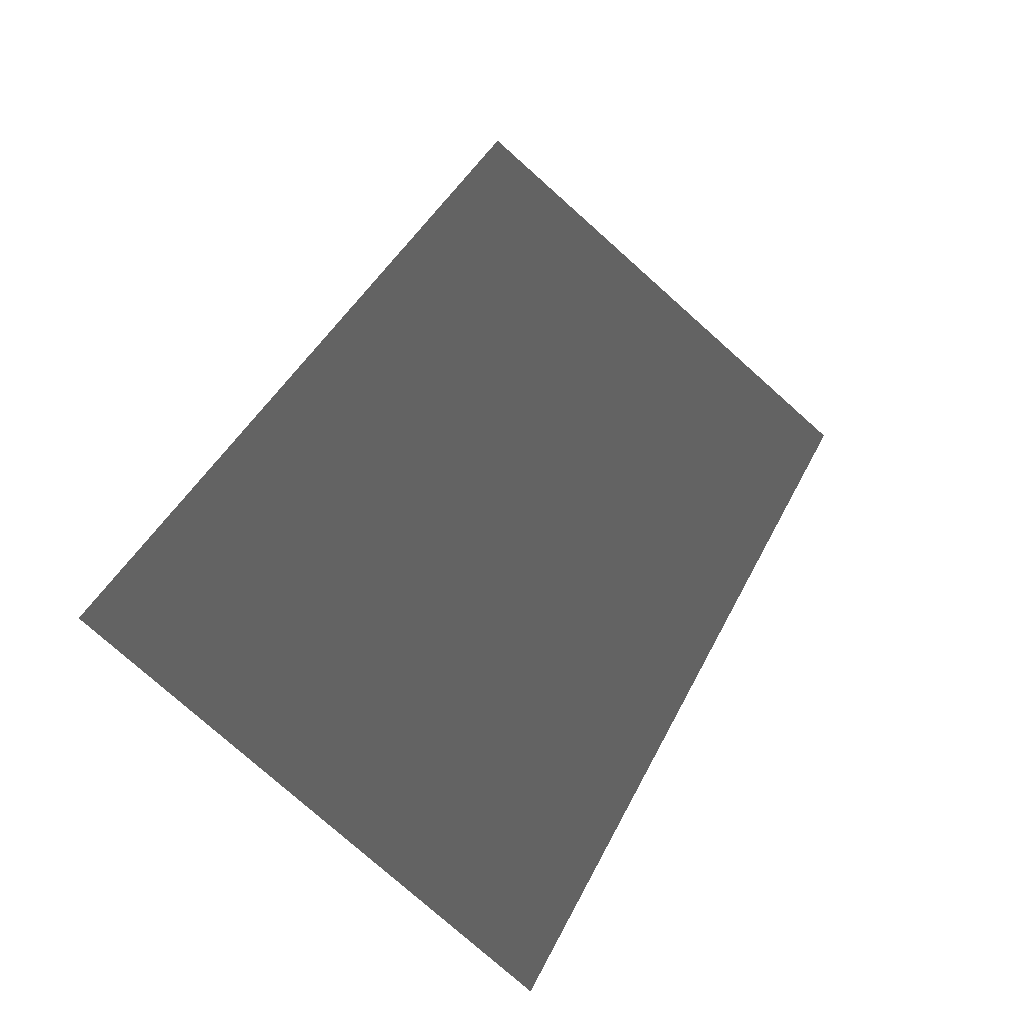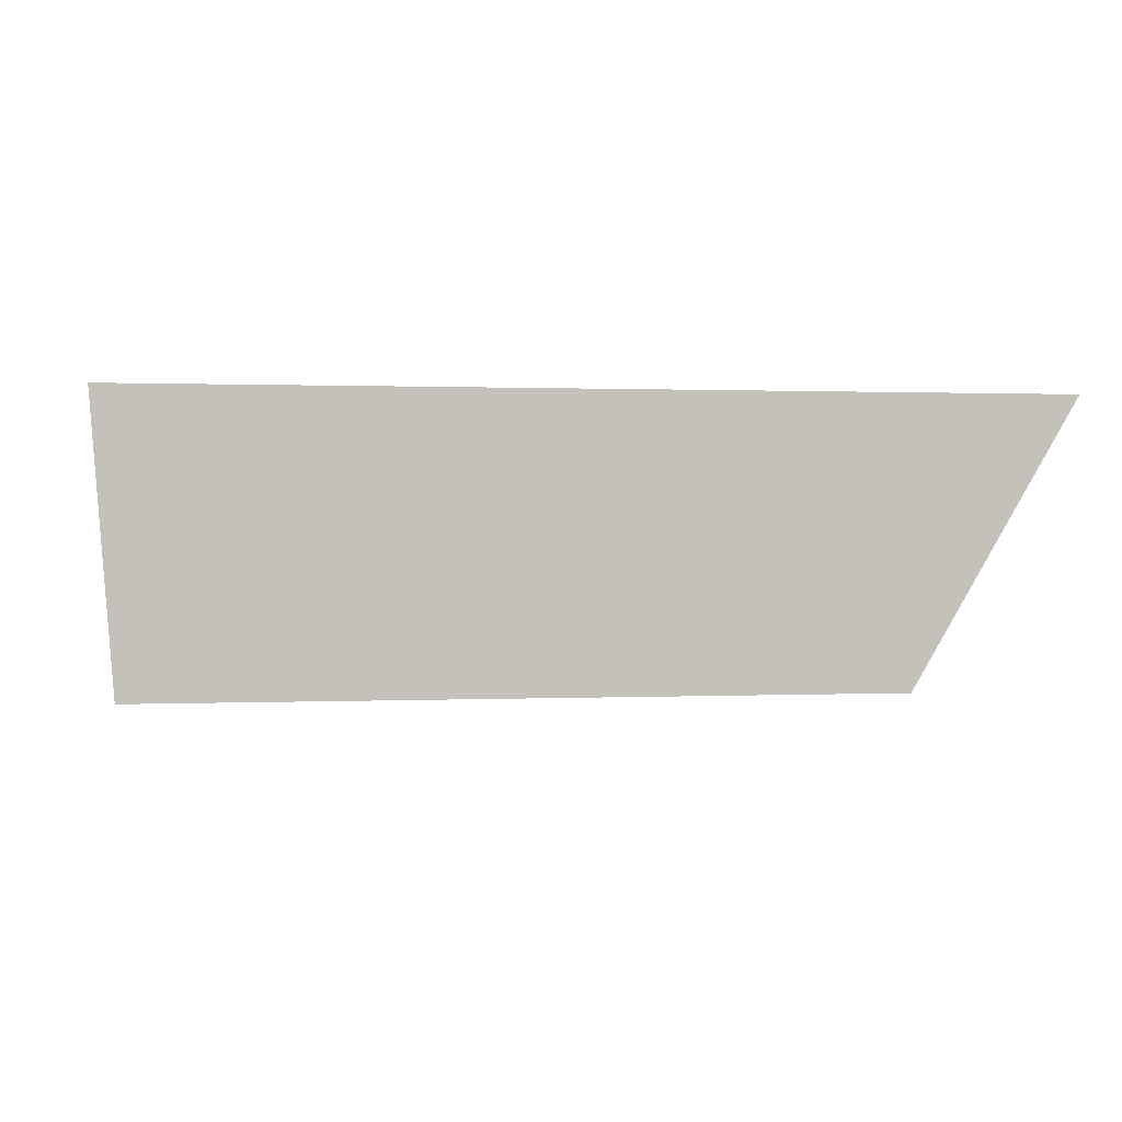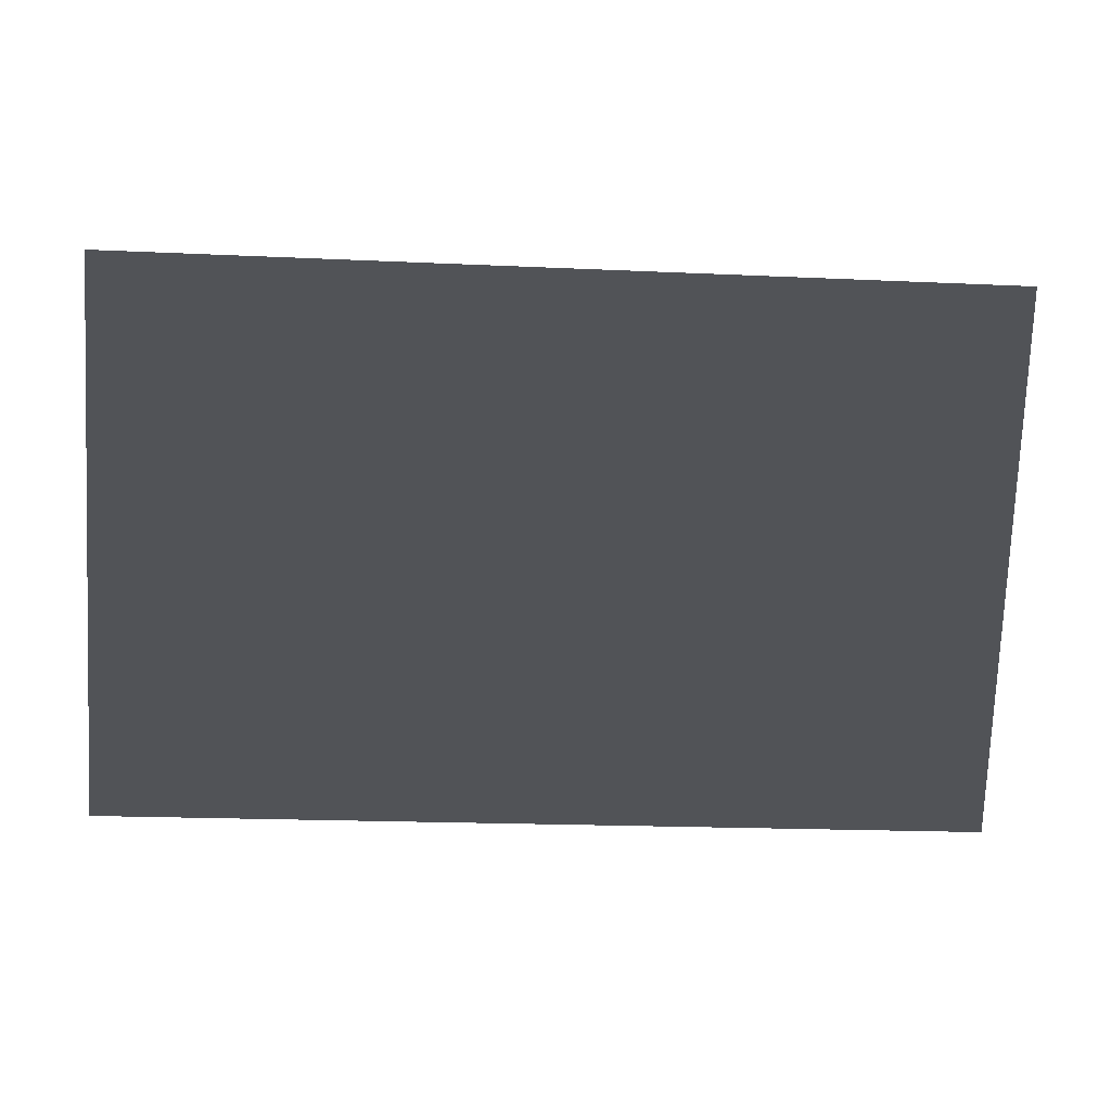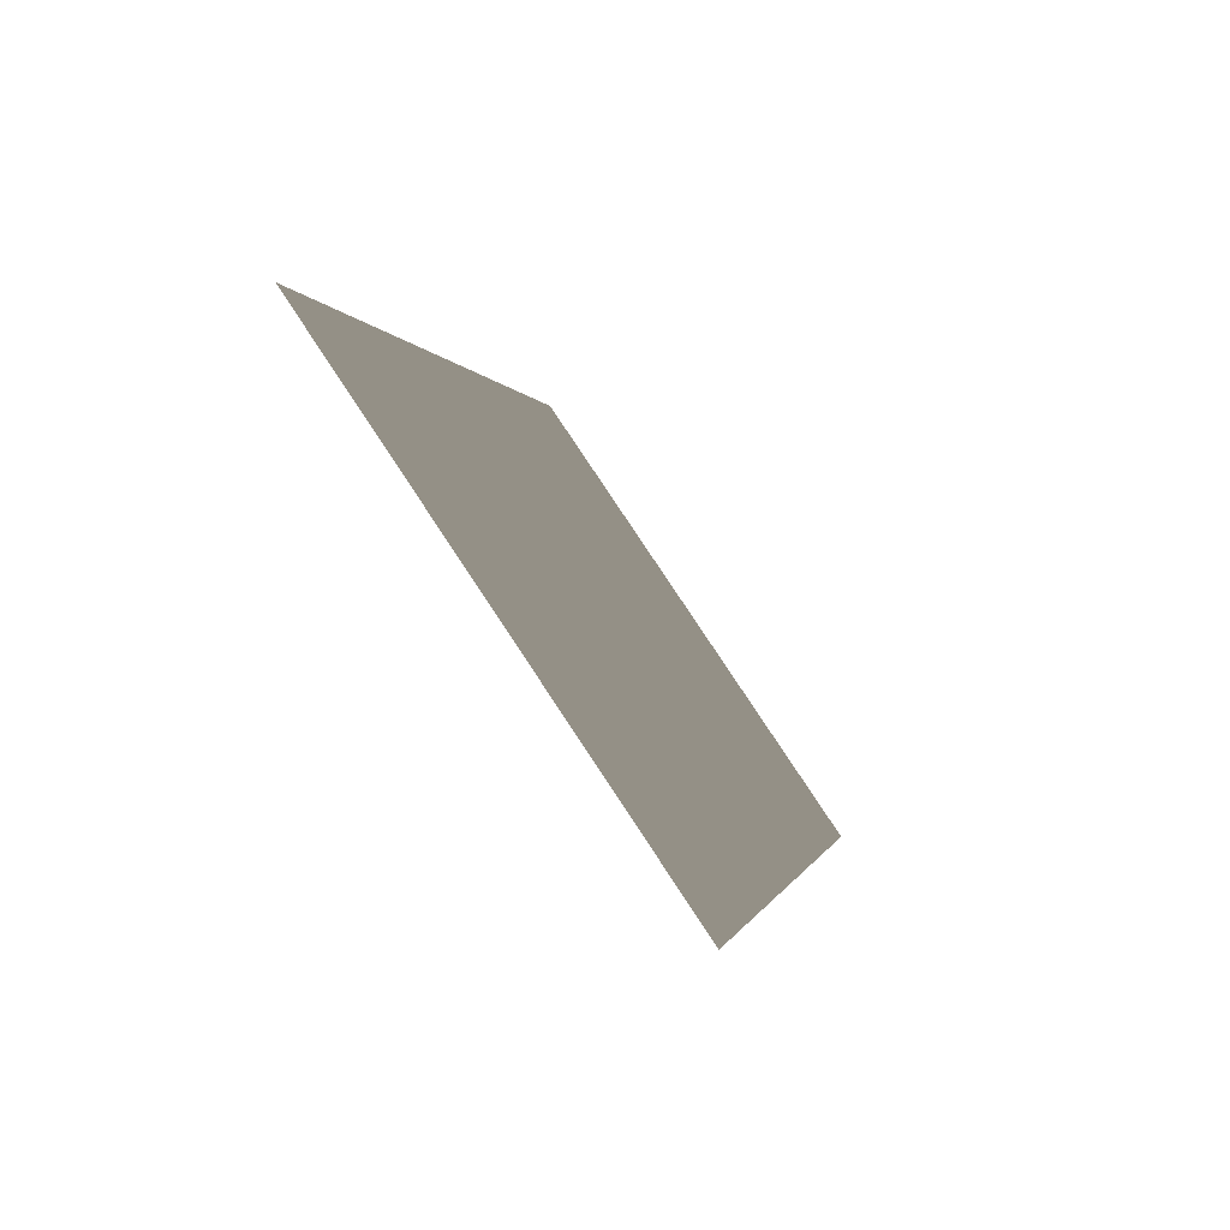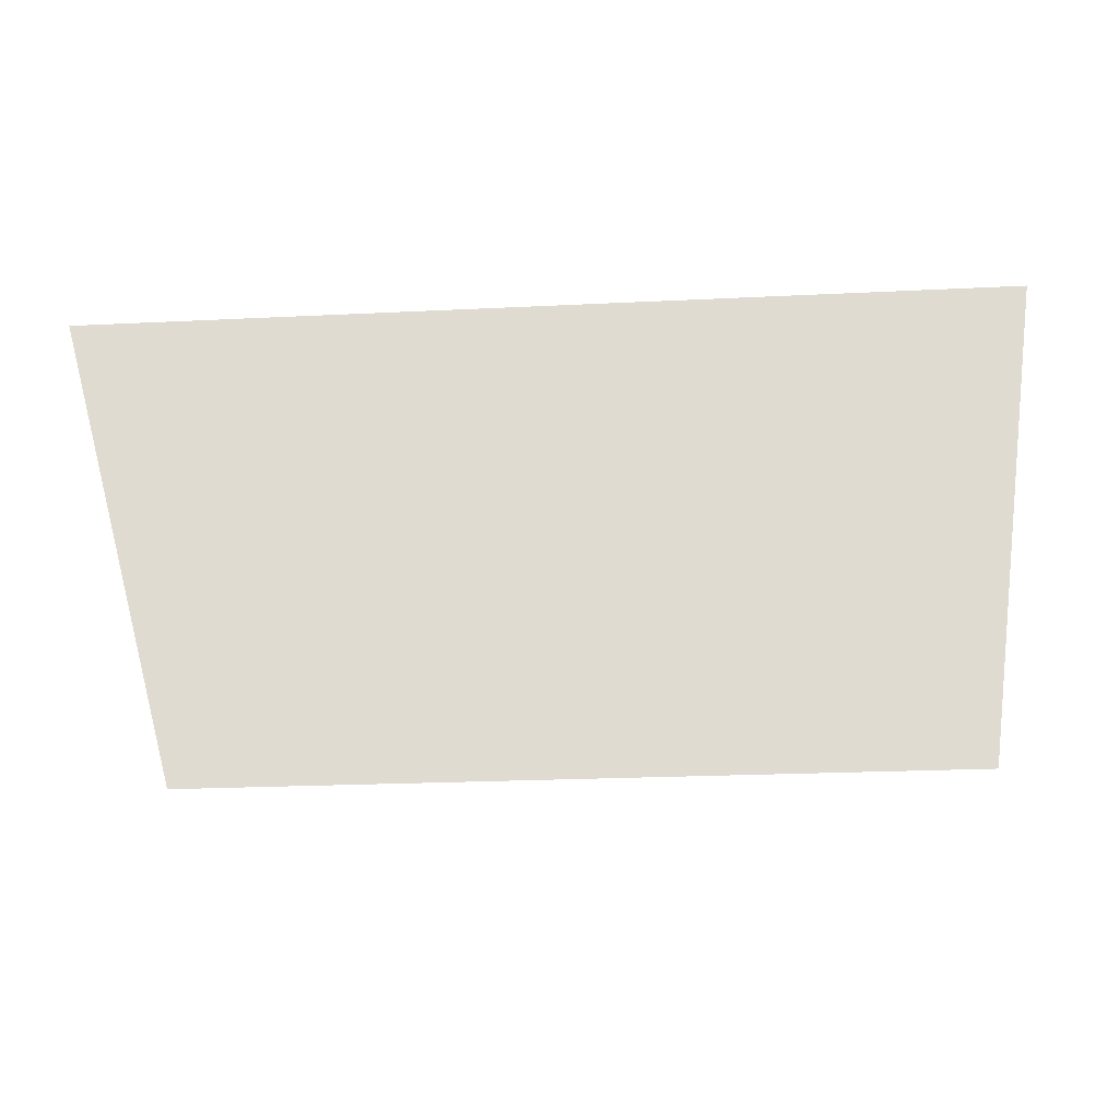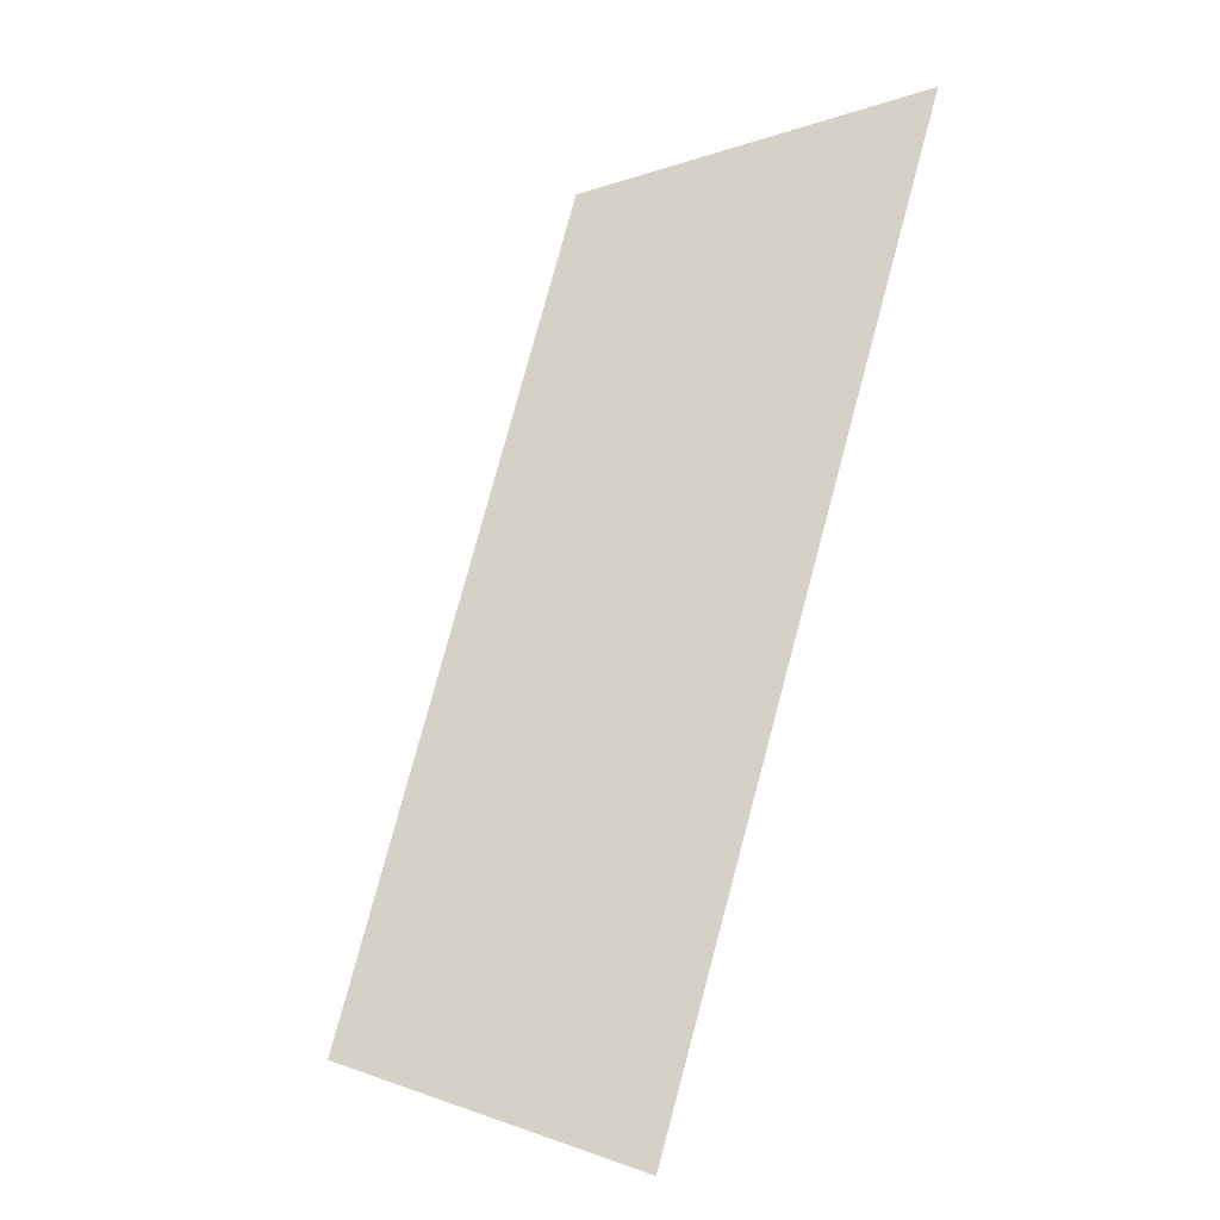
<metadata>
{"format":"obj","ext":"obj","renderer":"f3d","projection":"perspective","resolution":1024,"background":"white","views":[{"elev":43.3,"azim":-64.9,"up":"+Z"},{"elev":0.9,"azim":170.3,"up":"+Z"},{"elev":-20.1,"azim":-4.7,"up":"+Y"},{"elev":-0.5,"azim":100.8,"up":"+Y"},{"elev":-24.0,"azim":-175.4,"up":"+Z"},{"elev":79.4,"azim":-74.9,"up":"+Y"}]}
</metadata>
<code>
g gimmick_treeleaf1
v -1.802 3.235 0.371
v -1.802 1.271 -0.9697
v 2.032 1.271 -0.9697
v 2.032 3.235 0.371
g gimmick_treeleaf1_0
f 3 2 1
f 4 3 1

</code>
